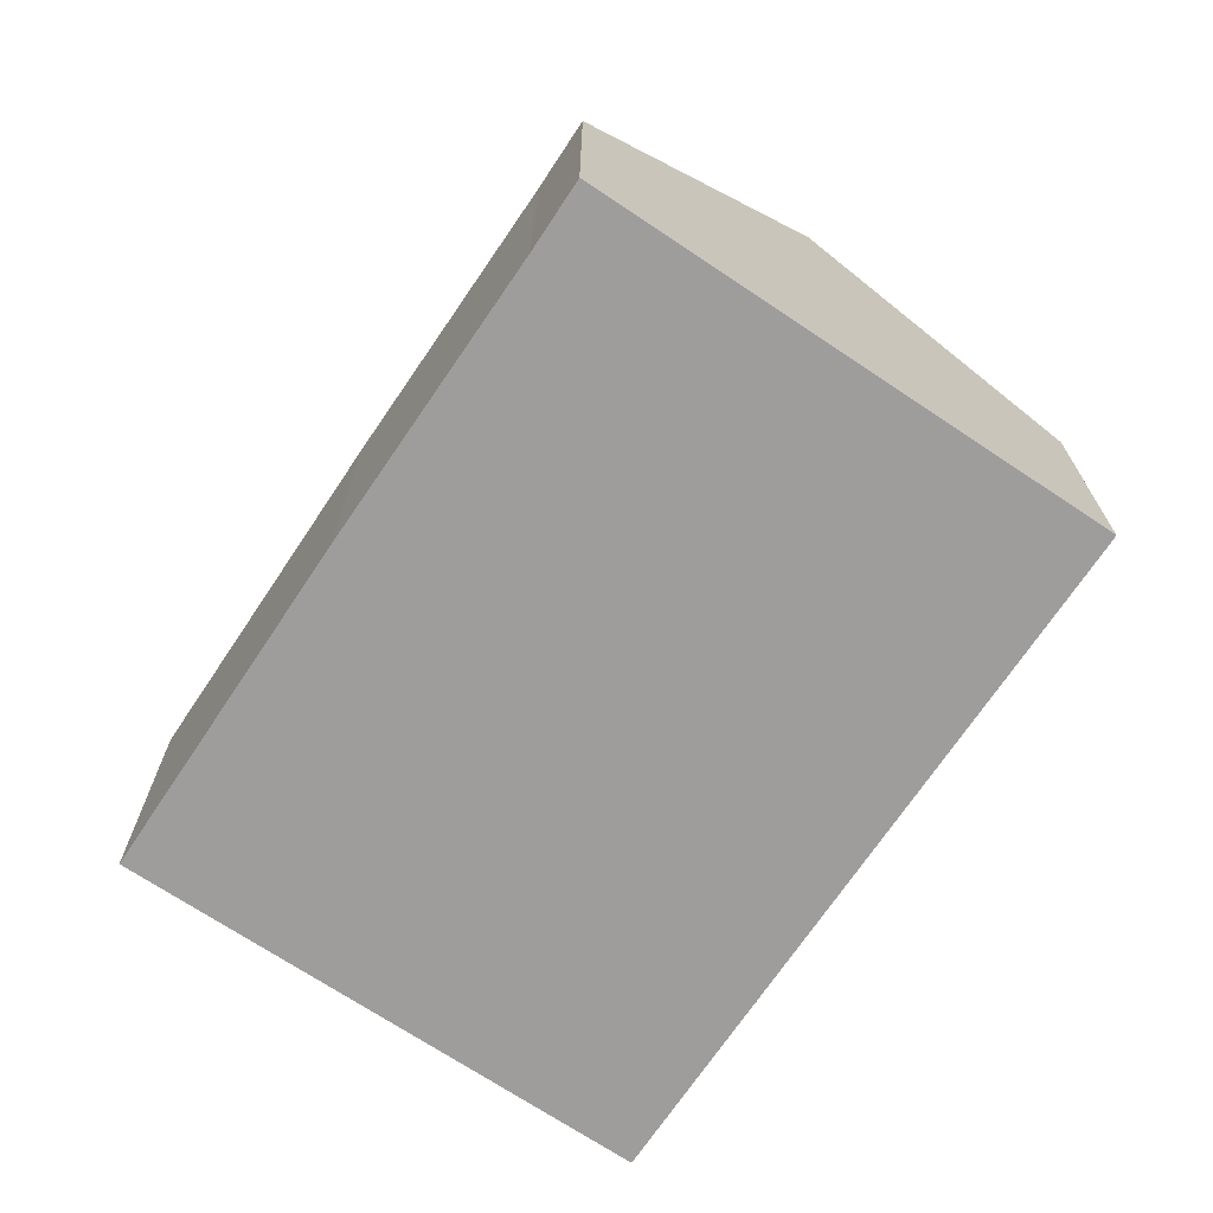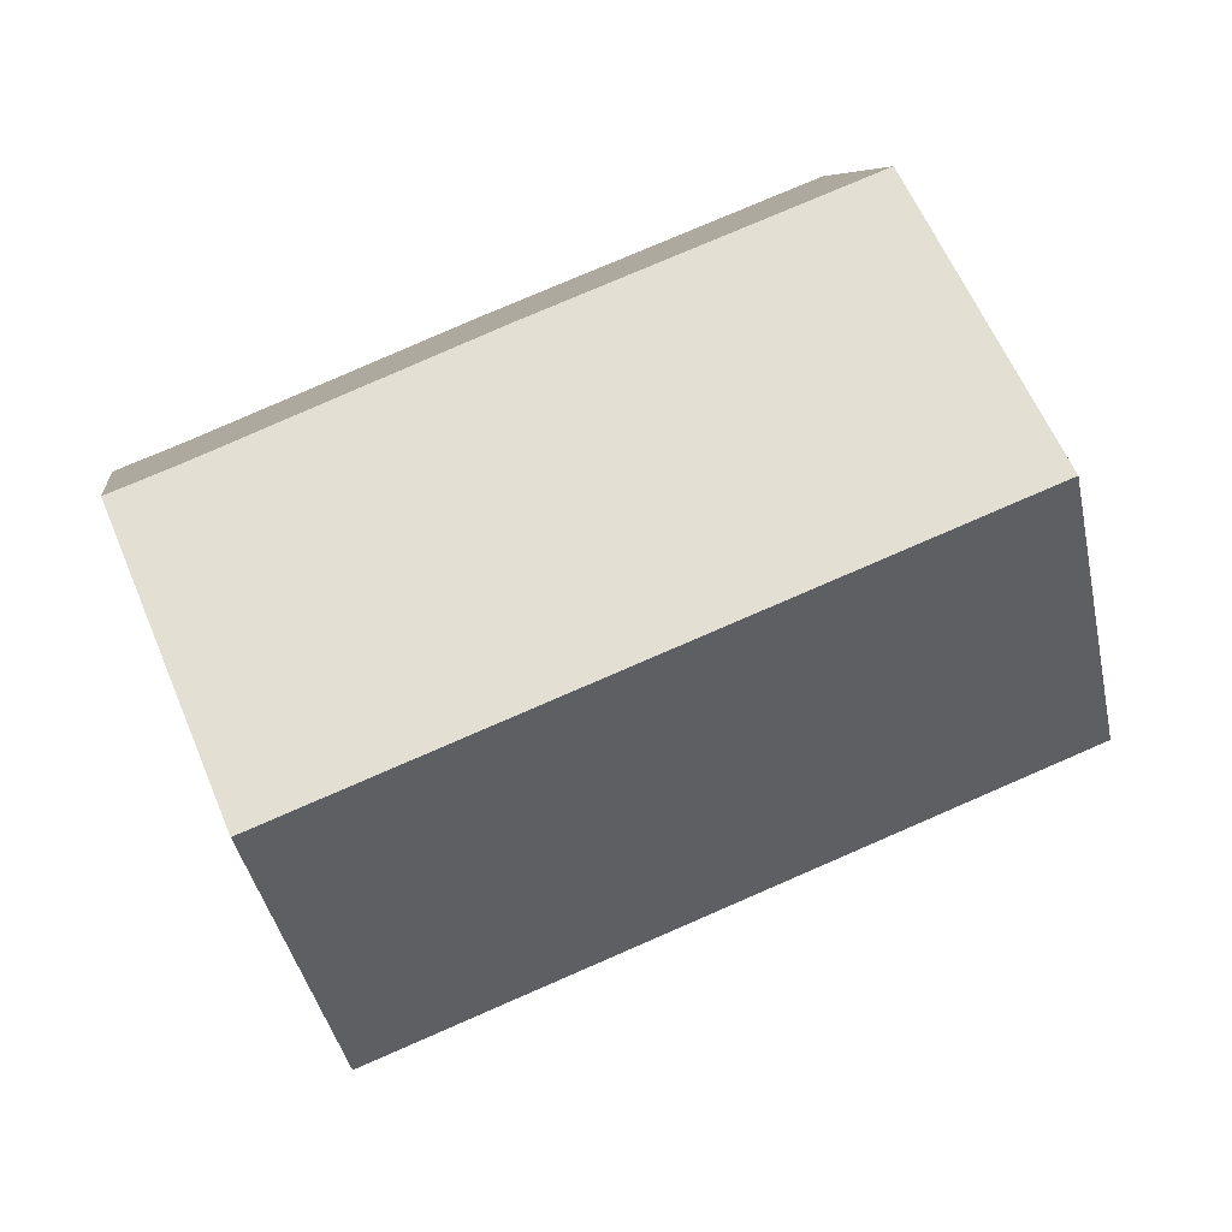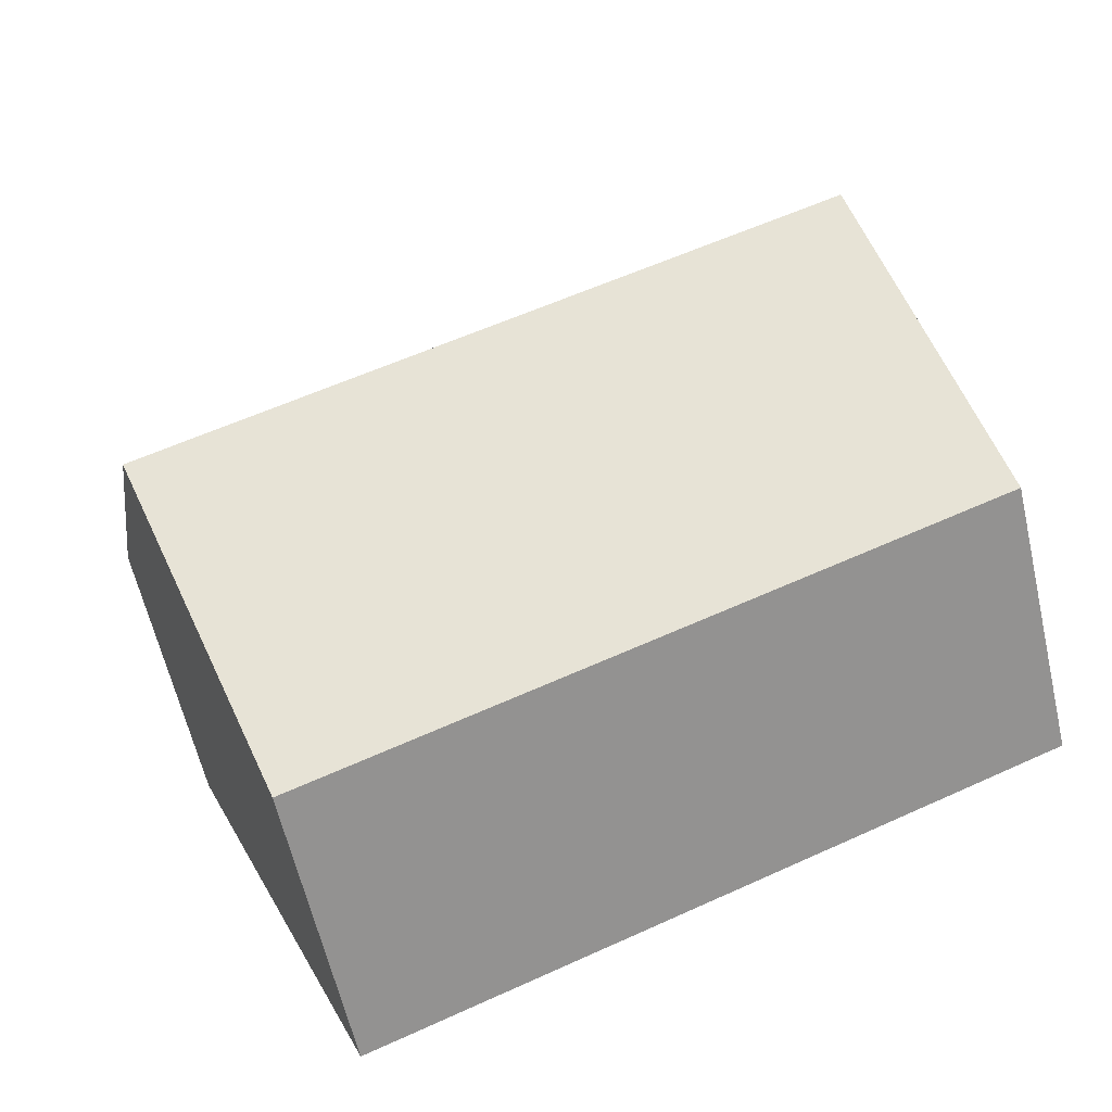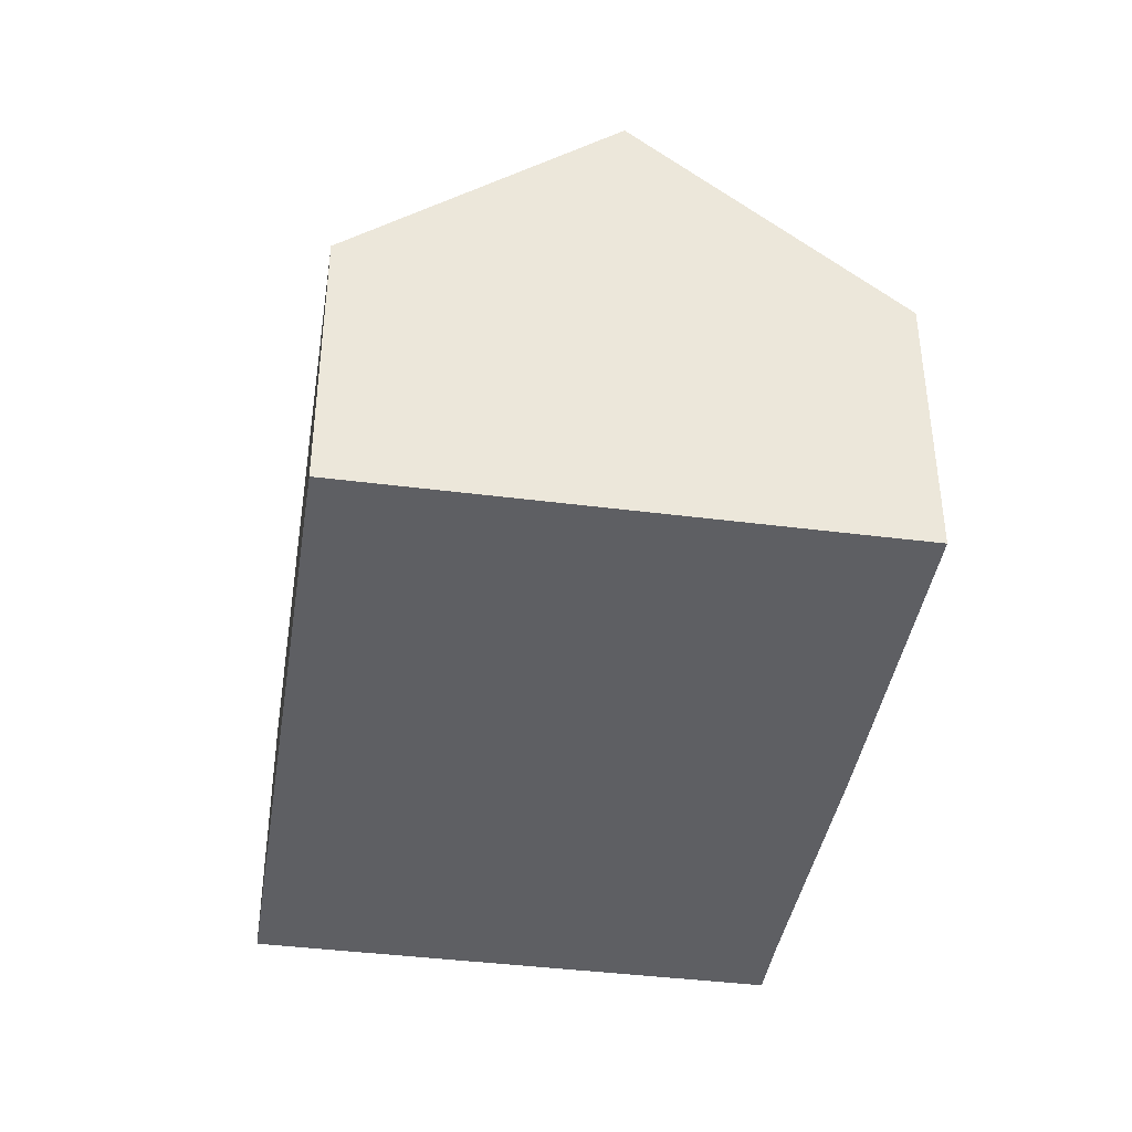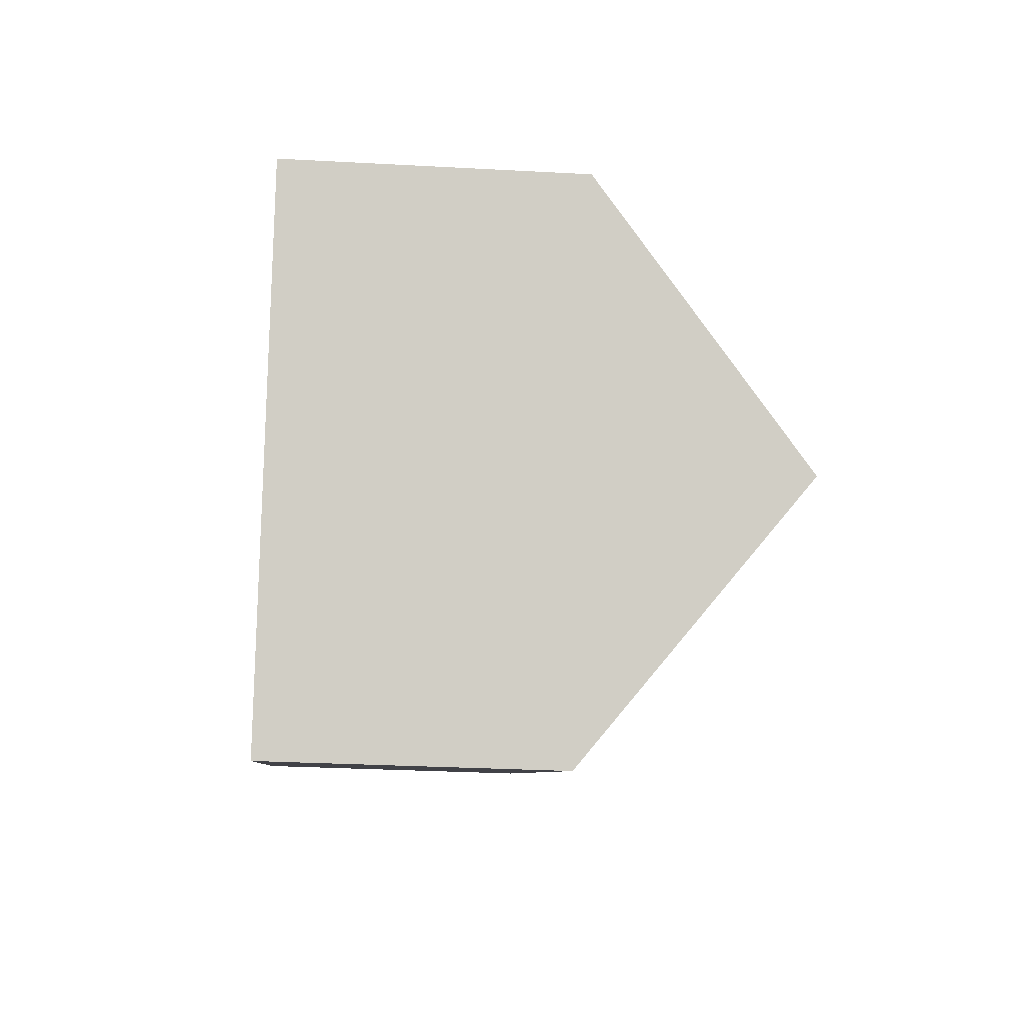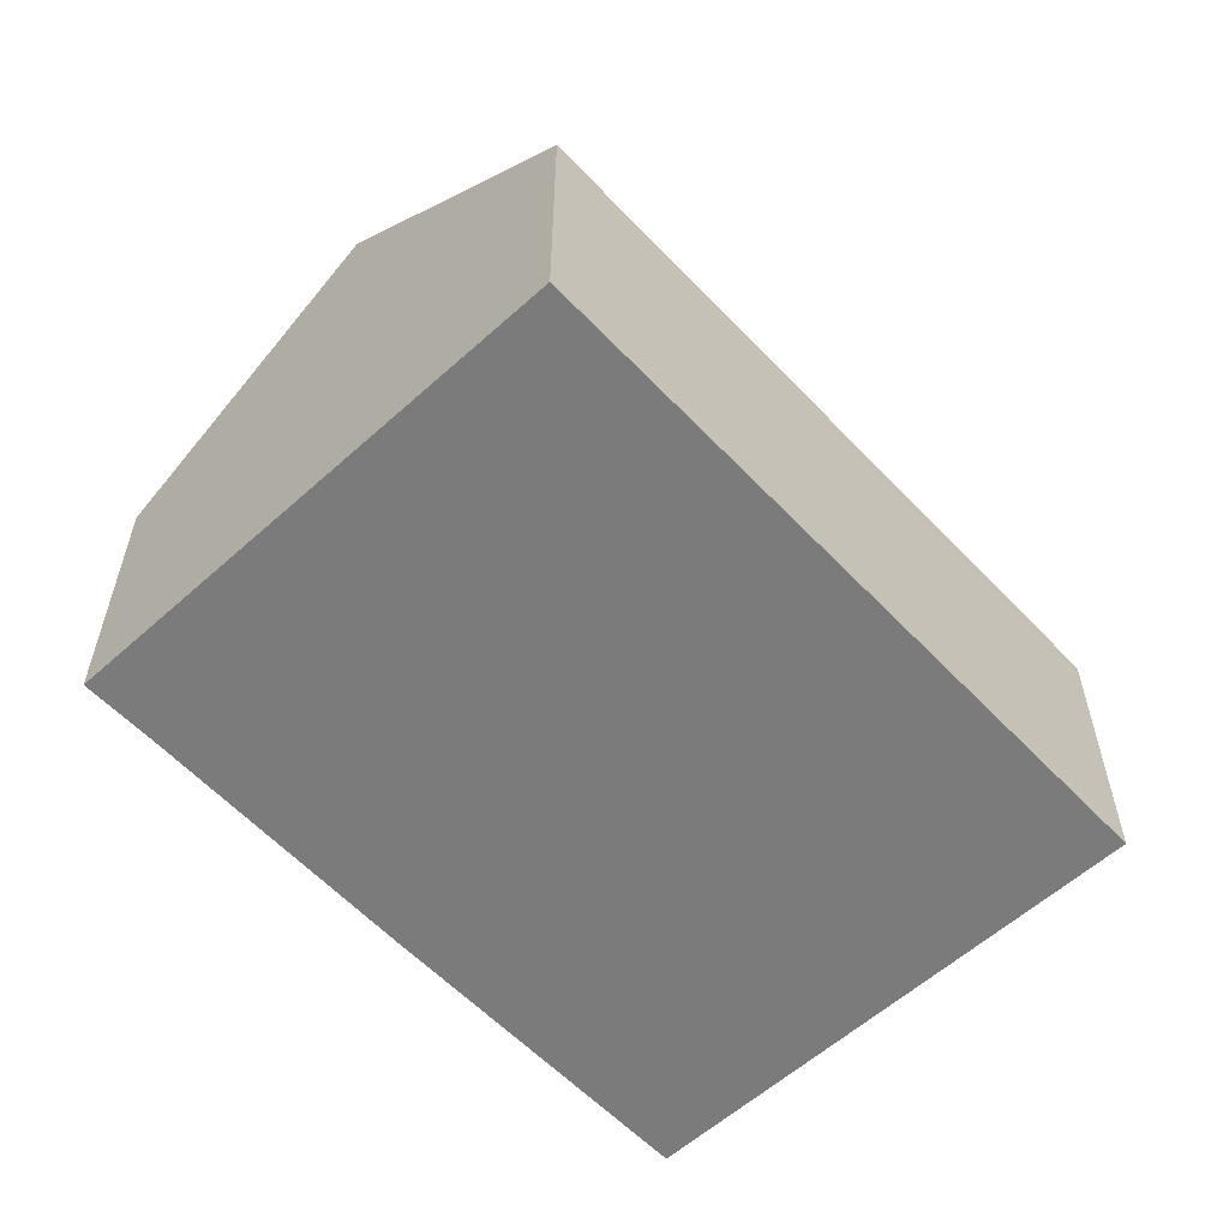
<metadata>
{"format":"obj","ext":"obj","renderer":"f3d","projection":"perspective","resolution":1024,"background":"white","views":[{"elev":-70.4,"azim":78.3,"up":"+Y"},{"elev":7.1,"azim":171.8,"up":"+Z"},{"elev":-61.5,"azim":-167.0,"up":"+Z"},{"elev":-40.8,"azim":-76.8,"up":"+Y"},{"elev":-28.7,"azim":85.3,"up":"+Z"},{"elev":-58.5,"azim":155.0,"up":"+Y"}]}
</metadata>
<code>
v  11.95 7.66 -0.337
v  12.46 4.401 3.915
v  13.51 4.395 3.498
v  8.215 4.364 5.689
v  1.573 7.66 3.876
v  3.138 4.375 7.734
v  0 4.359 2.669e-16
v  10.38 4.359 -4.213
v  3.138 -4.736e-16 7.734
v  1.573 -2.373e-16 3.876
v  0 0 0
v  8.215 -3.484e-16 5.689
v  12.46 -2.397e-16 3.915
v  13.51 -2.142e-16 3.498
v  11.95 2.064e-17 -0.337
v  10.38 2.58e-16 -4.213
g defaultobject
f 1 2 3
f 2 1 4
f 4 1 5
f 4 5 6
f 7 1 8
f 1 7 5
f 7 6 5
f 6 7 9
f 9 7 10
f 10 7 11
f 9 4 6
f 4 9 12
f 4 12 13
f 13 2 4
f 13 3 2
f 3 13 14
f 14 1 3
f 1 14 8
f 8 14 15
f 8 15 16
f 16 7 8
f 7 16 11
f 13 15 14
f 15 13 12
f 15 12 9
f 15 9 16
f 16 9 10
f 16 10 11

</code>
